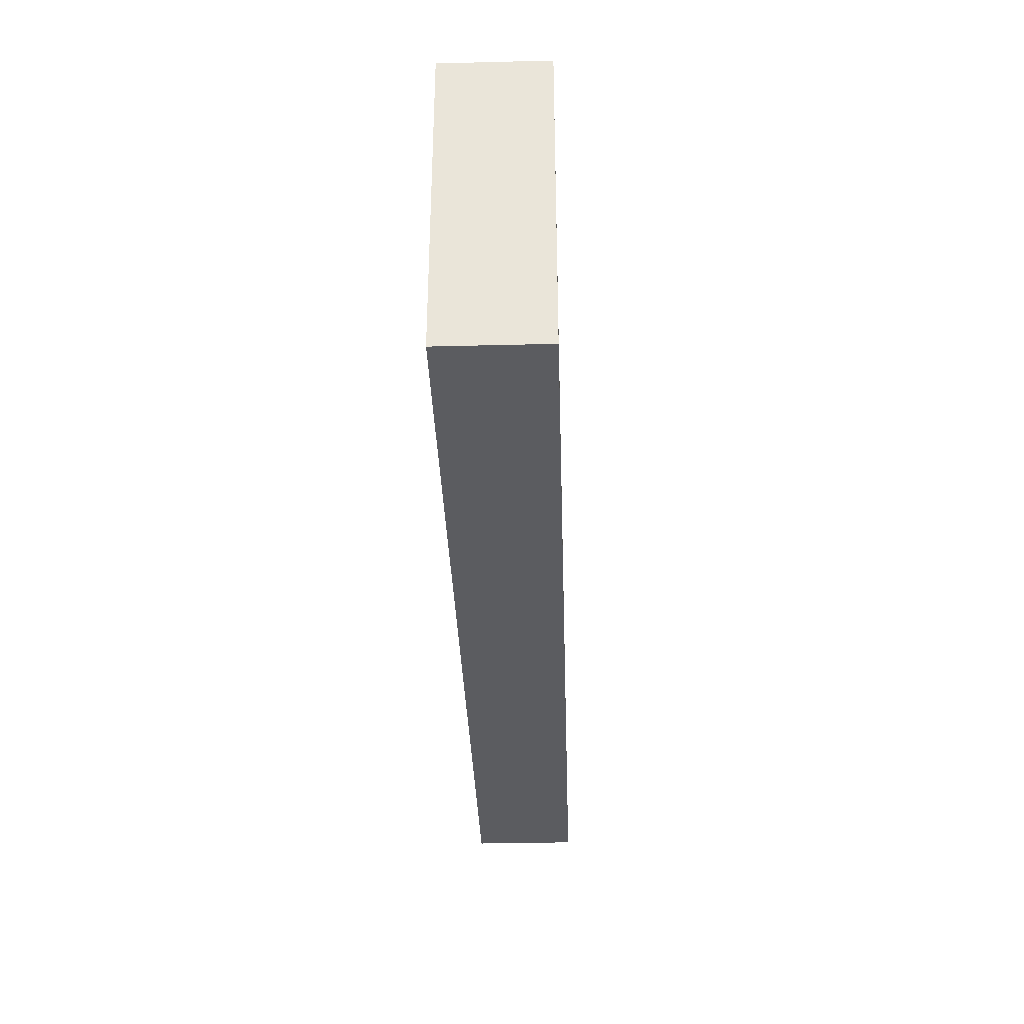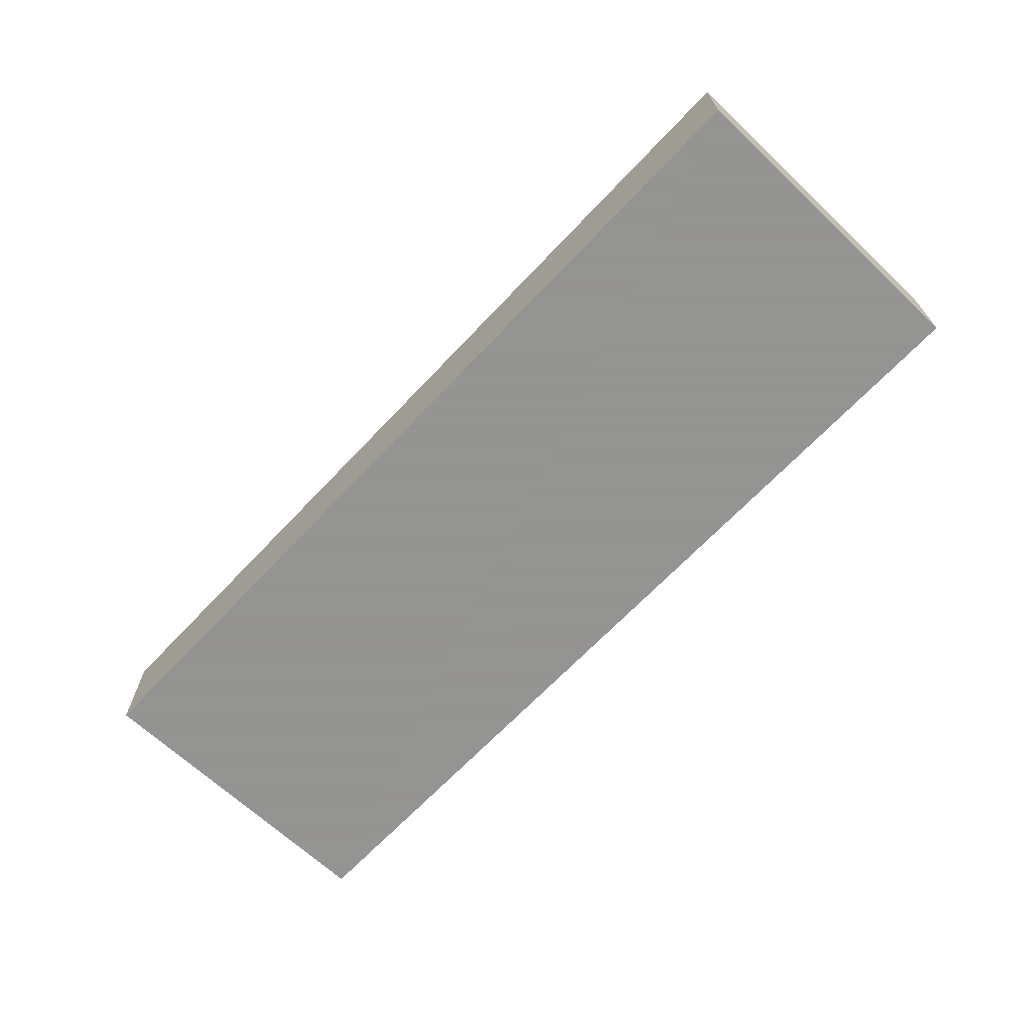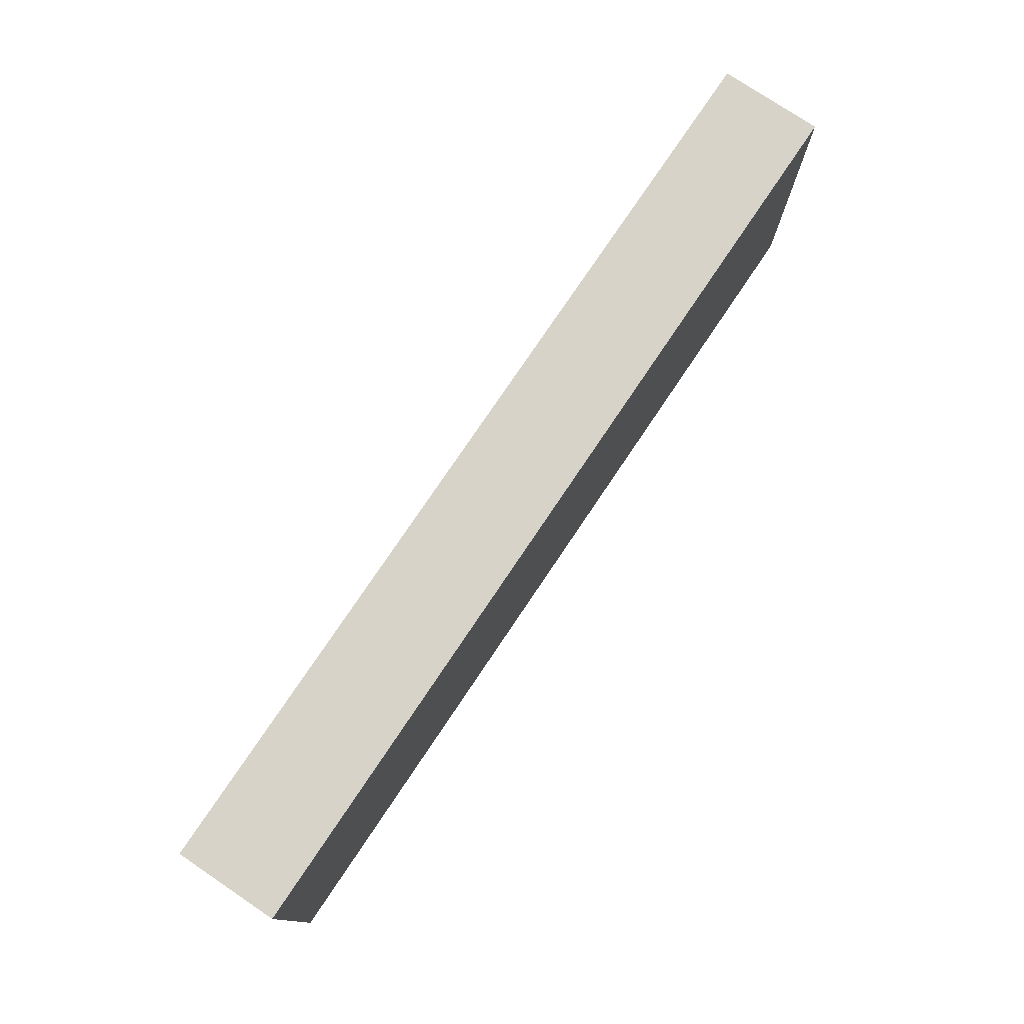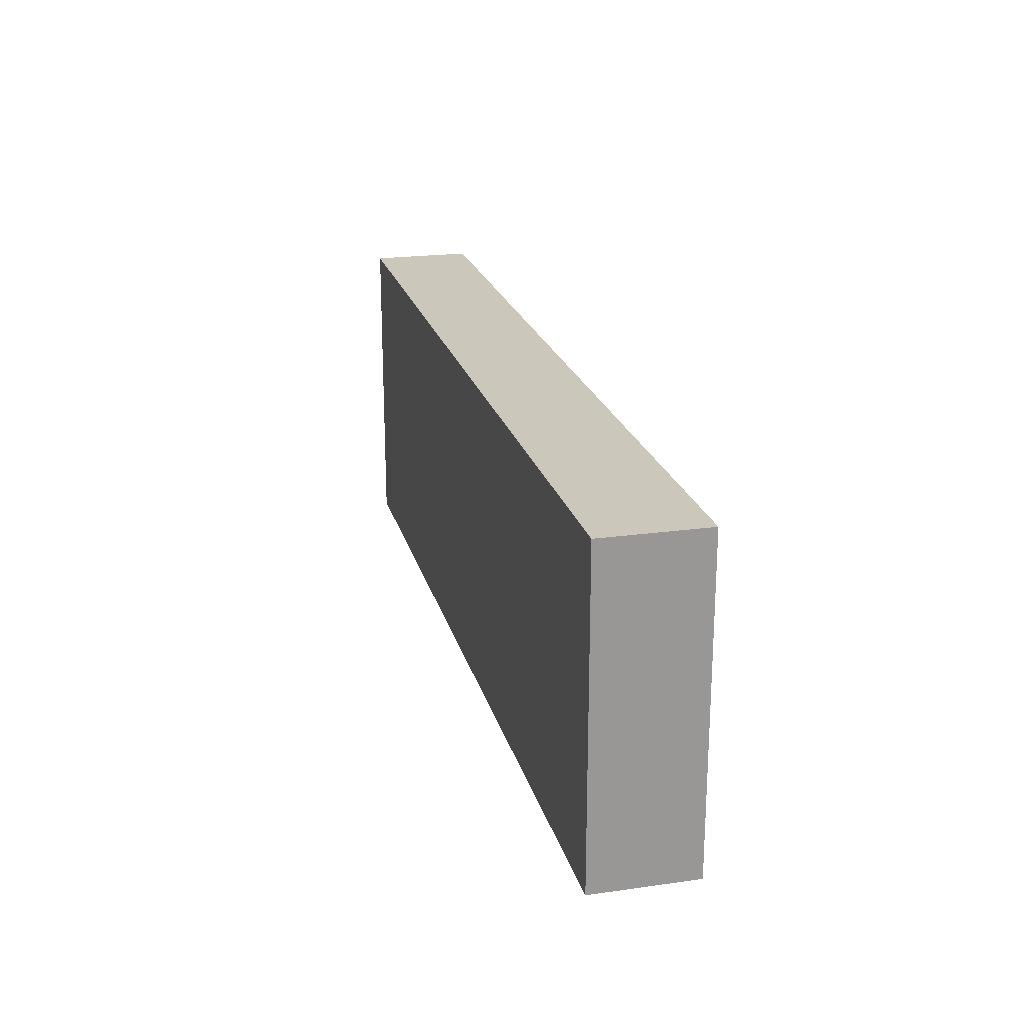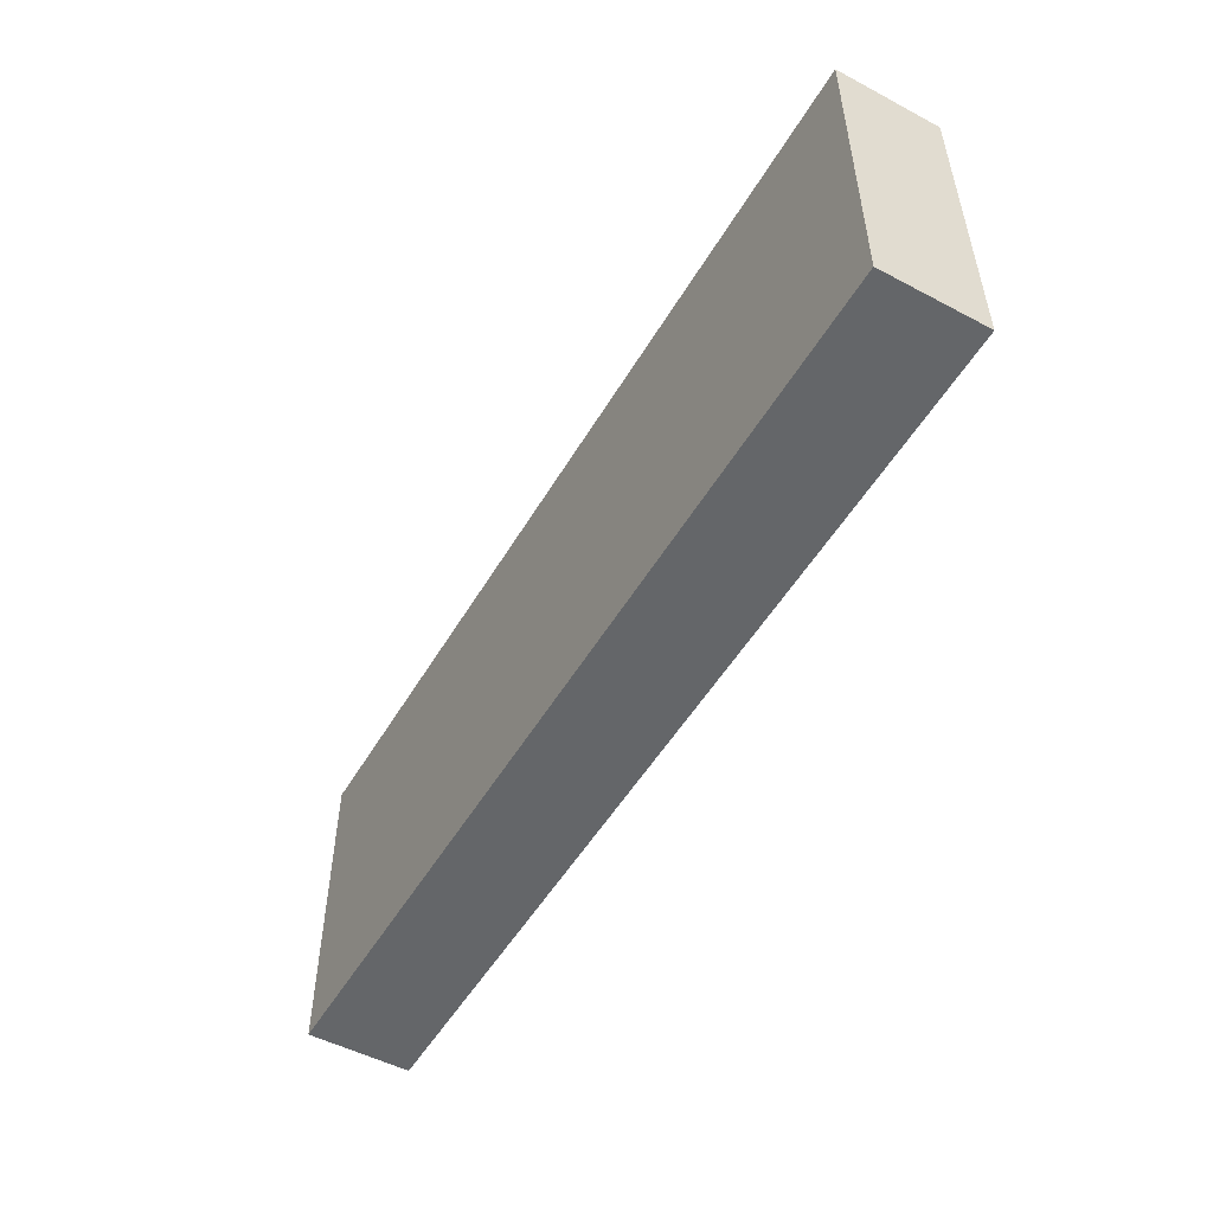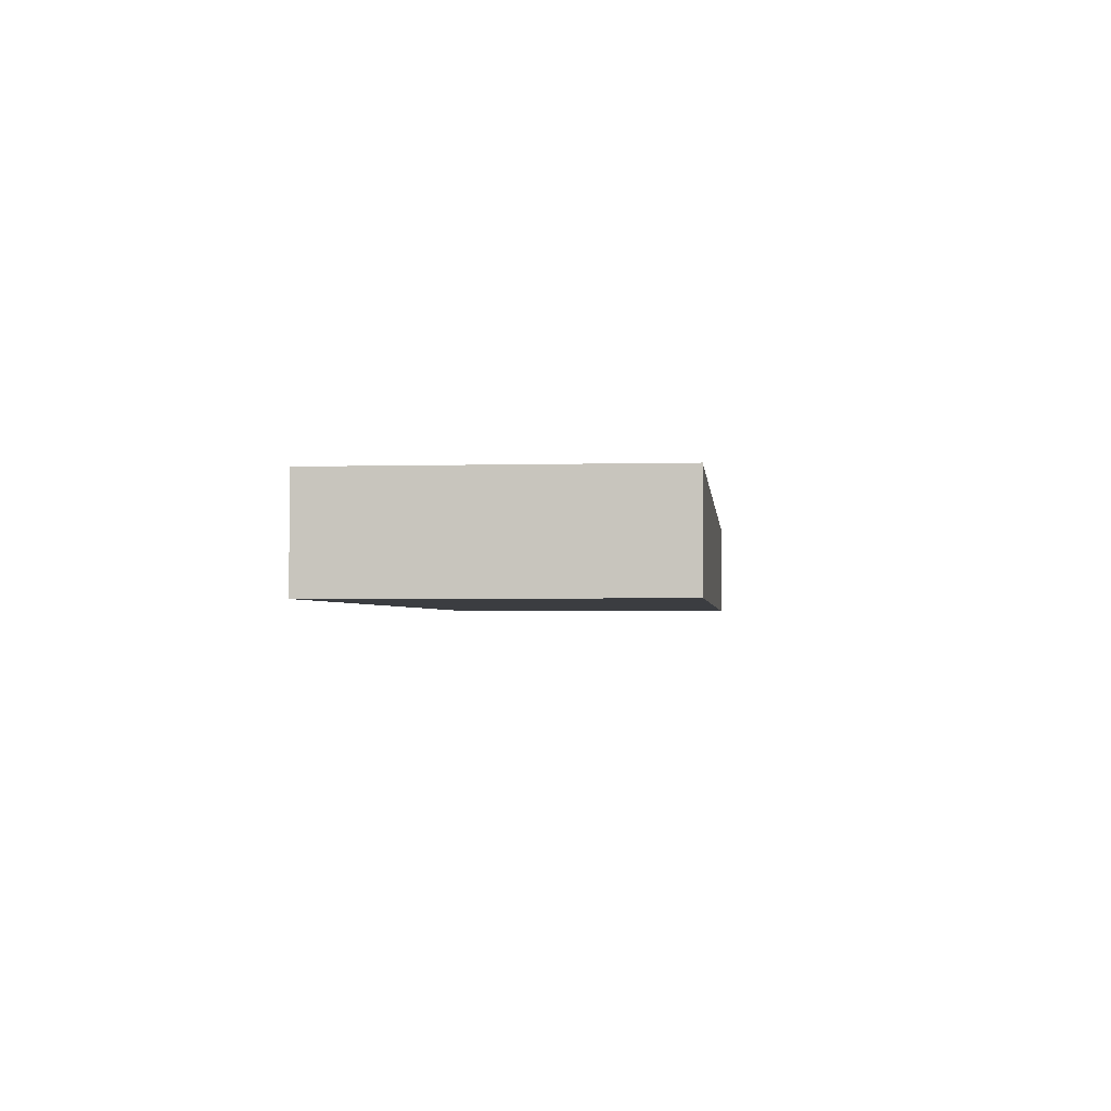
<metadata>
{"format":"obj","ext":"obj","renderer":"f3d","projection":"perspective","resolution":1024,"background":"white","views":[{"elev":-34.5,"azim":-88.1,"up":"+Y"},{"elev":-66.9,"azim":46.7,"up":"+Z"},{"elev":76.8,"azim":123.9,"up":"+Y"},{"elev":21.6,"azim":76.1,"up":"+Y"},{"elev":-51.7,"azim":60.2,"up":"+Y"},{"elev":-2.3,"azim":-84.1,"up":"+Z"}]}
</metadata>
<code>
v -8.968 -3.111 0
v -8.968 -3.111 2
v -8.968 3.111 0
v -8.968 3.111 2
v 8.968 -3.111 0
v 8.968 -3.111 2
v 8.968 3.111 0
v 8.968 3.111 2
f 2 4 1
f 5 2 1
f 1 4 3
f 3 5 1
f 2 8 4
f 6 2 5
f 6 8 2
f 4 8 3
f 7 5 3
f 3 8 7
f 7 6 5
f 8 6 7

</code>
